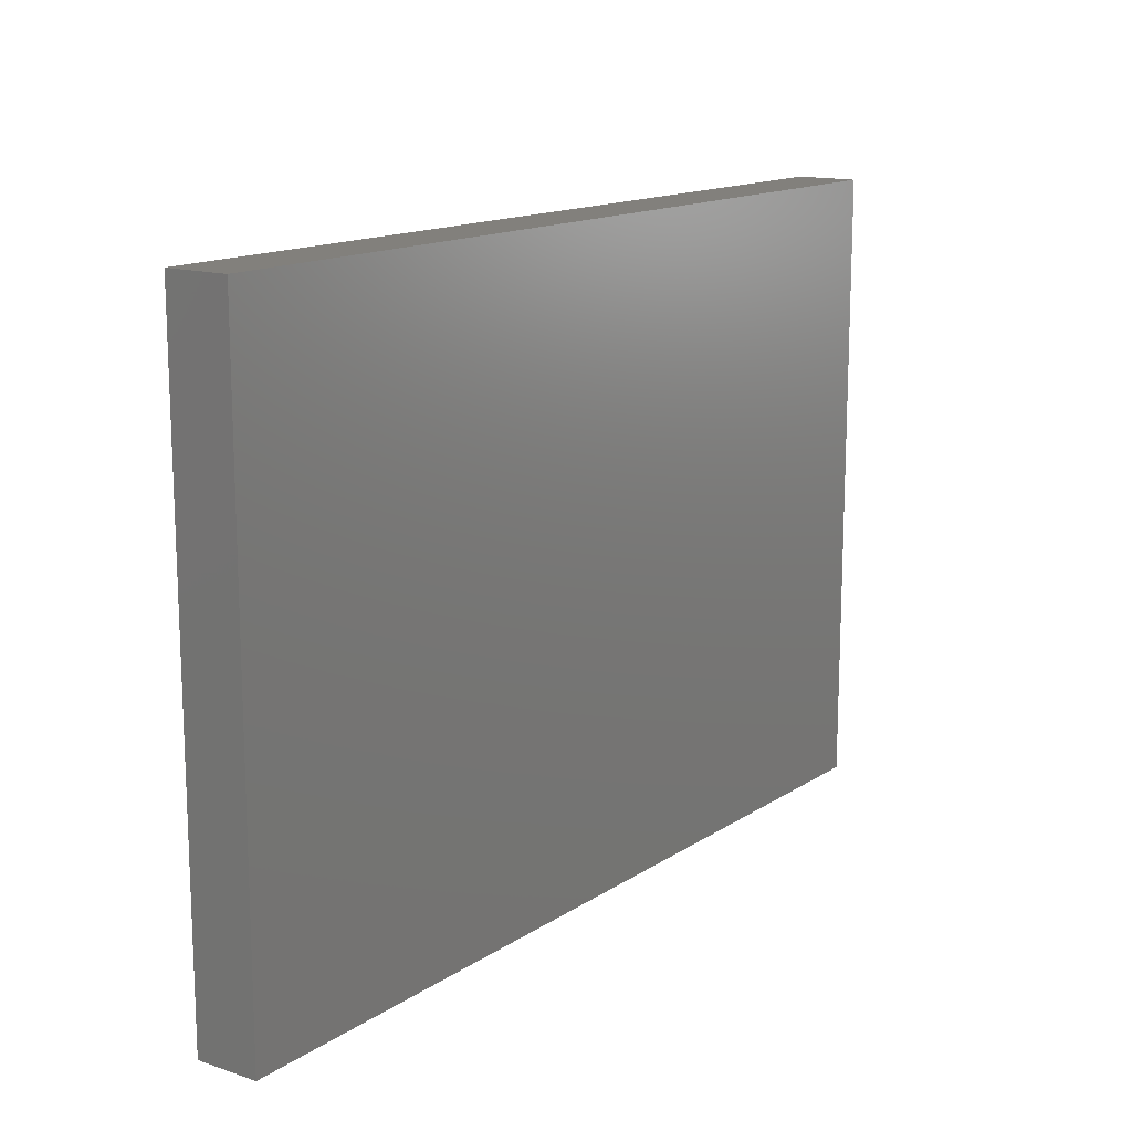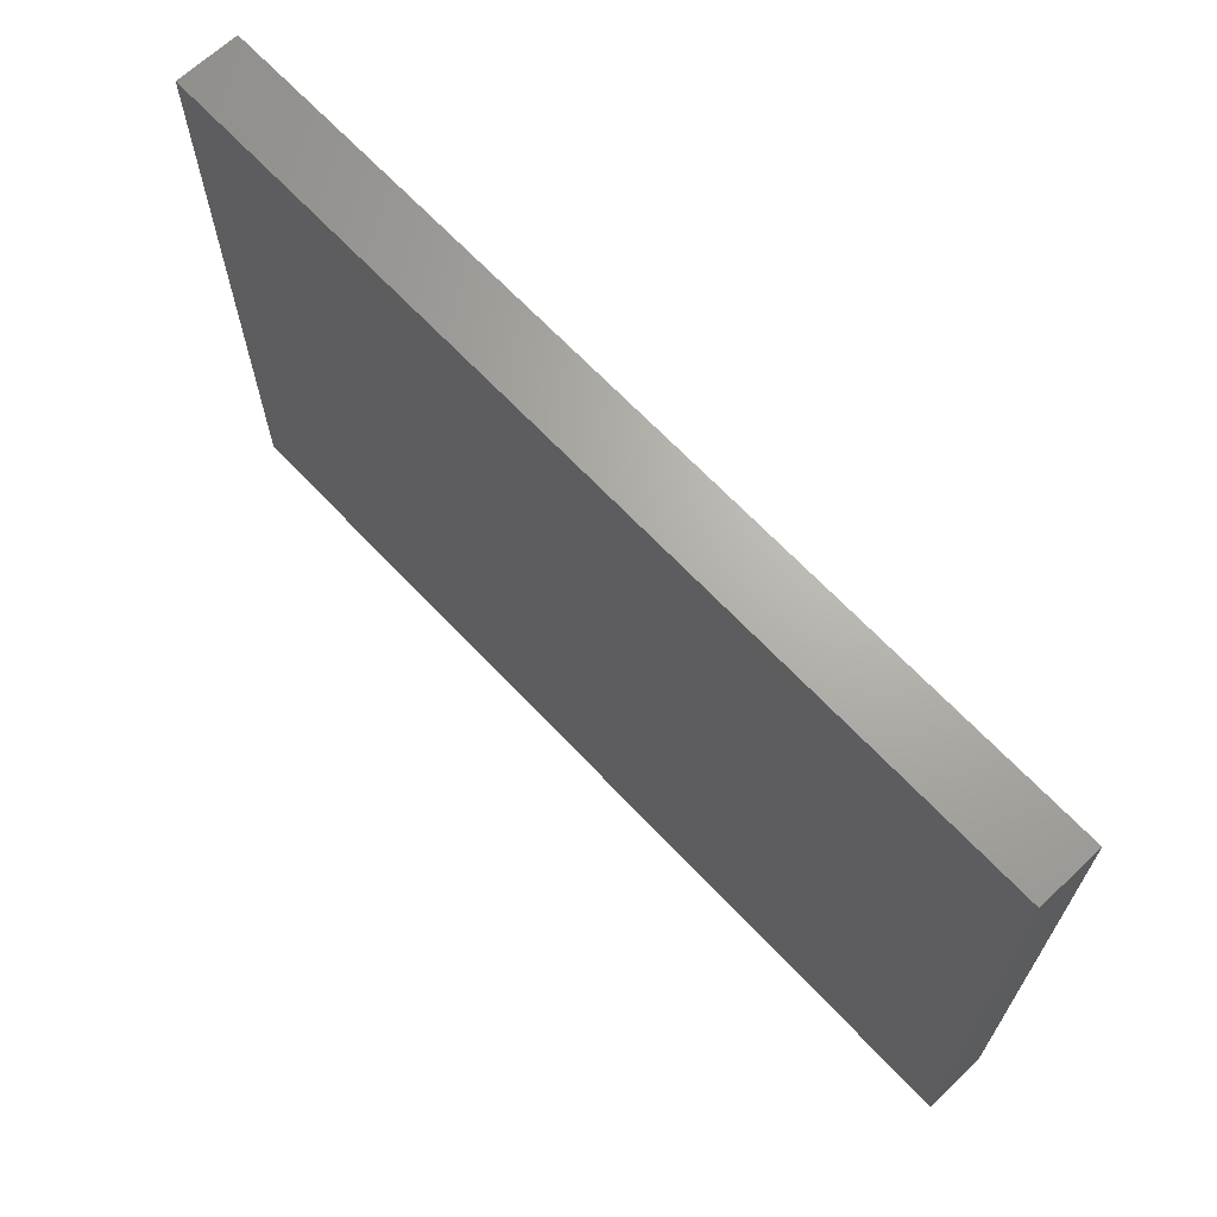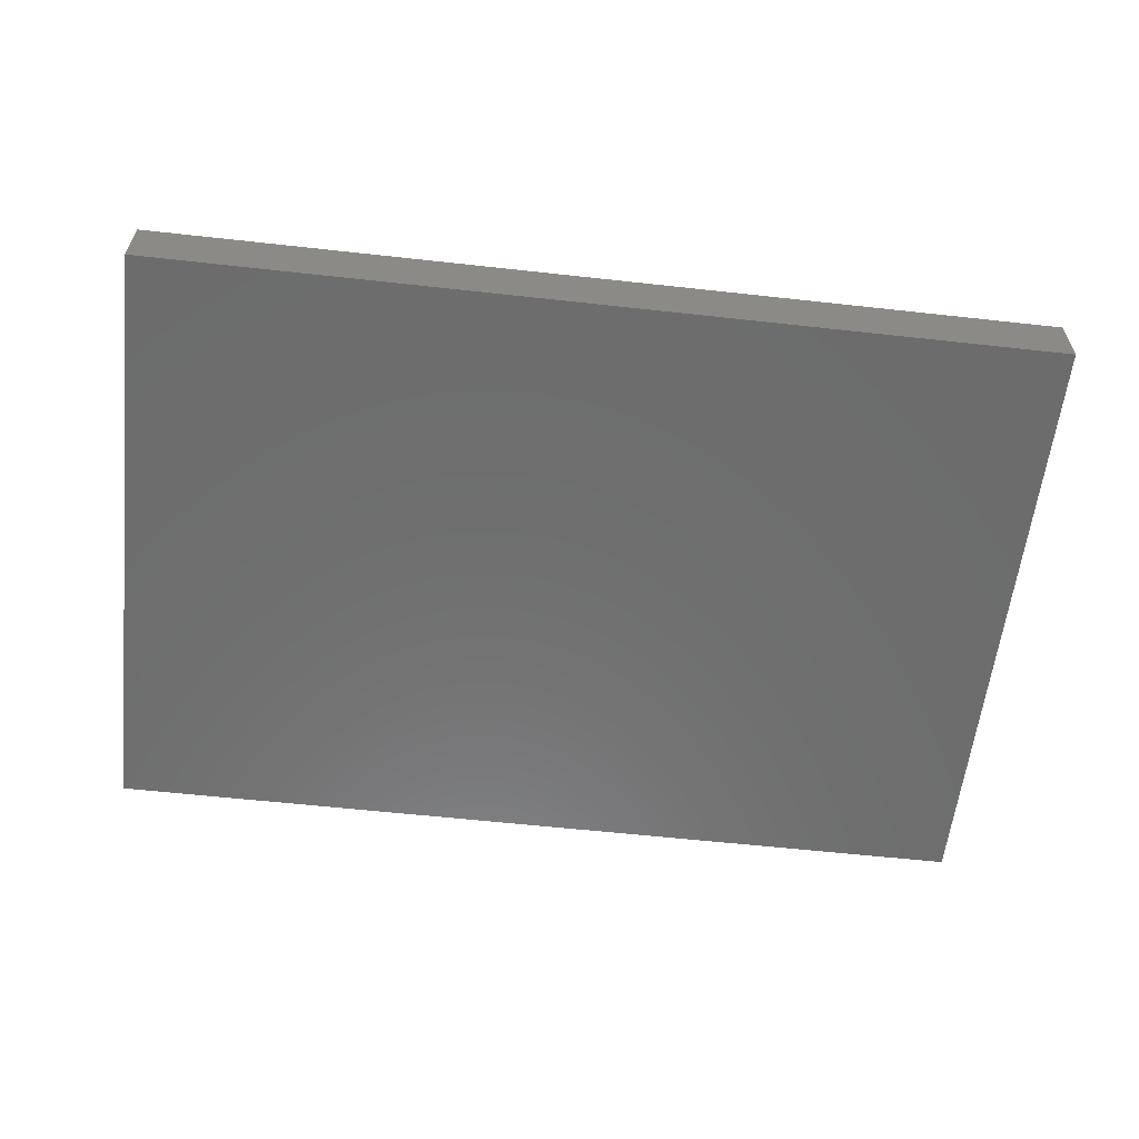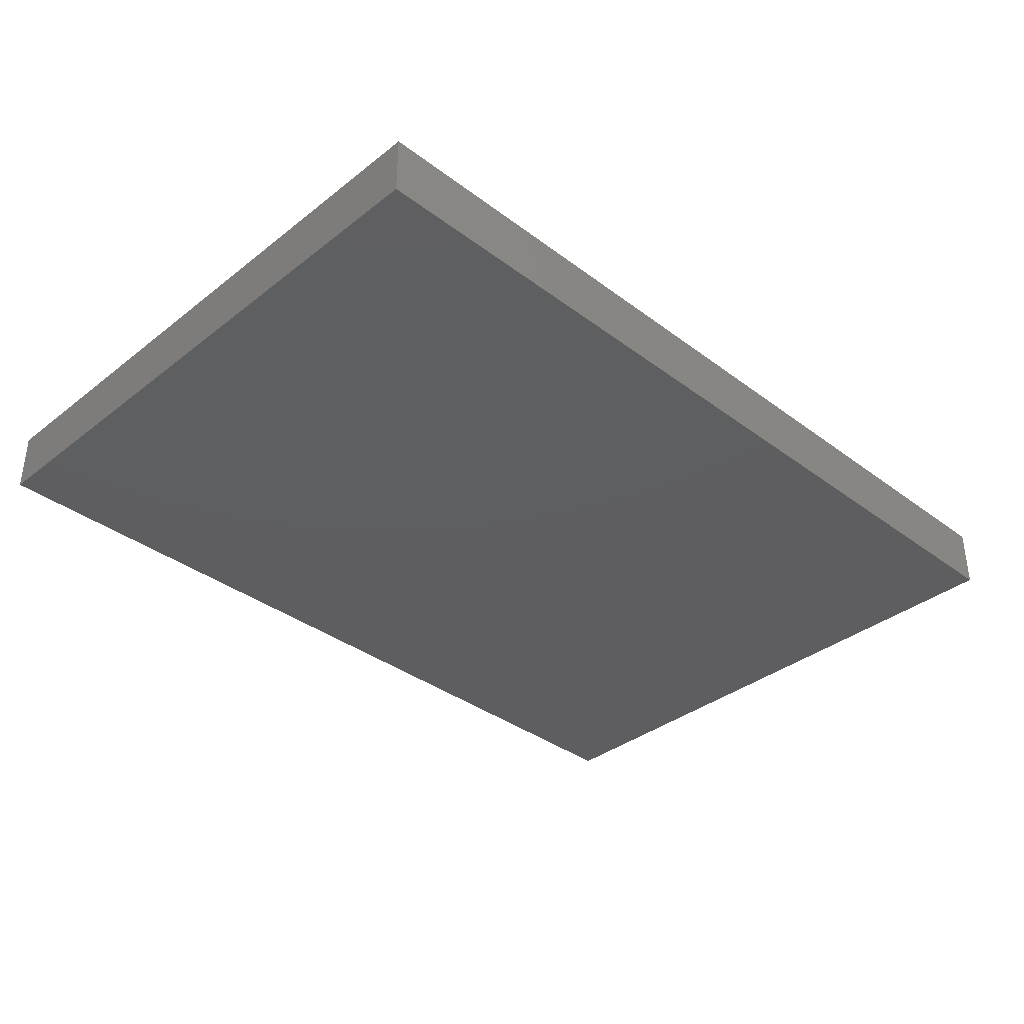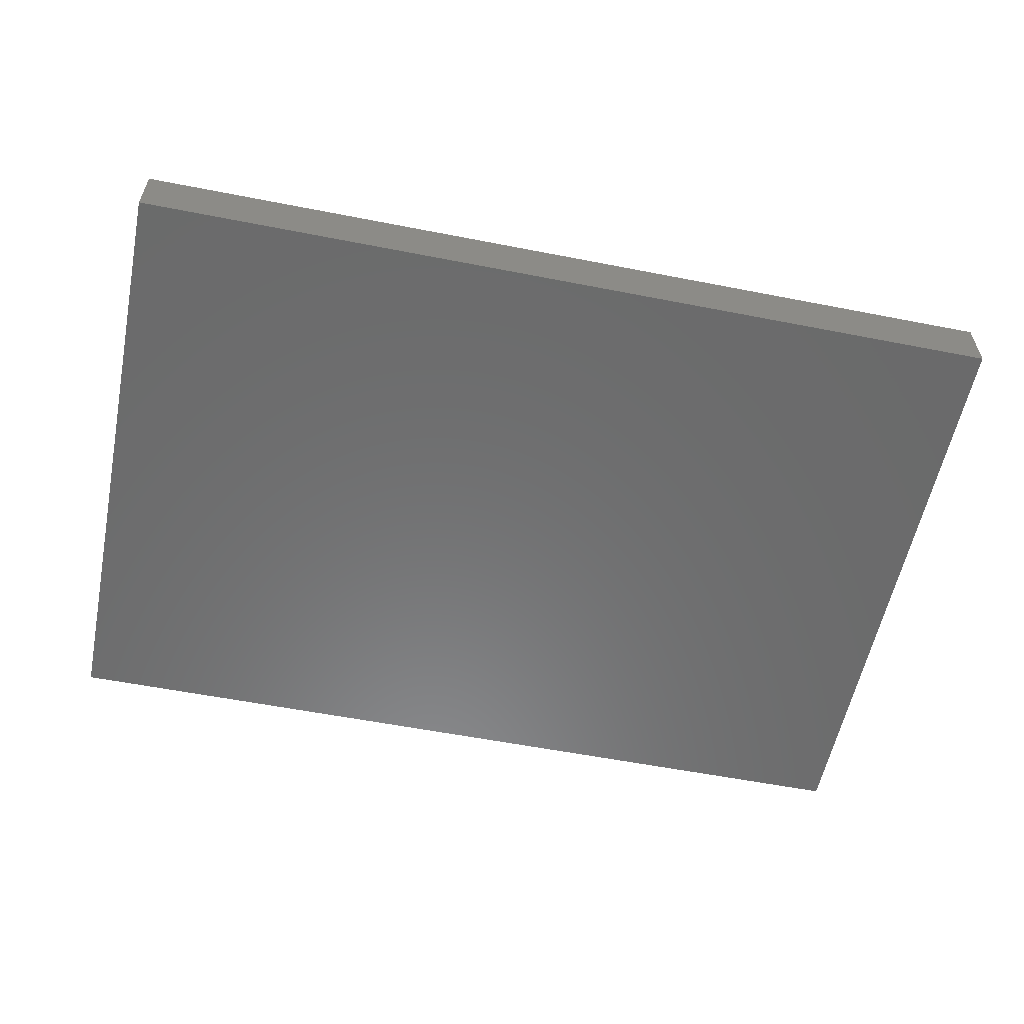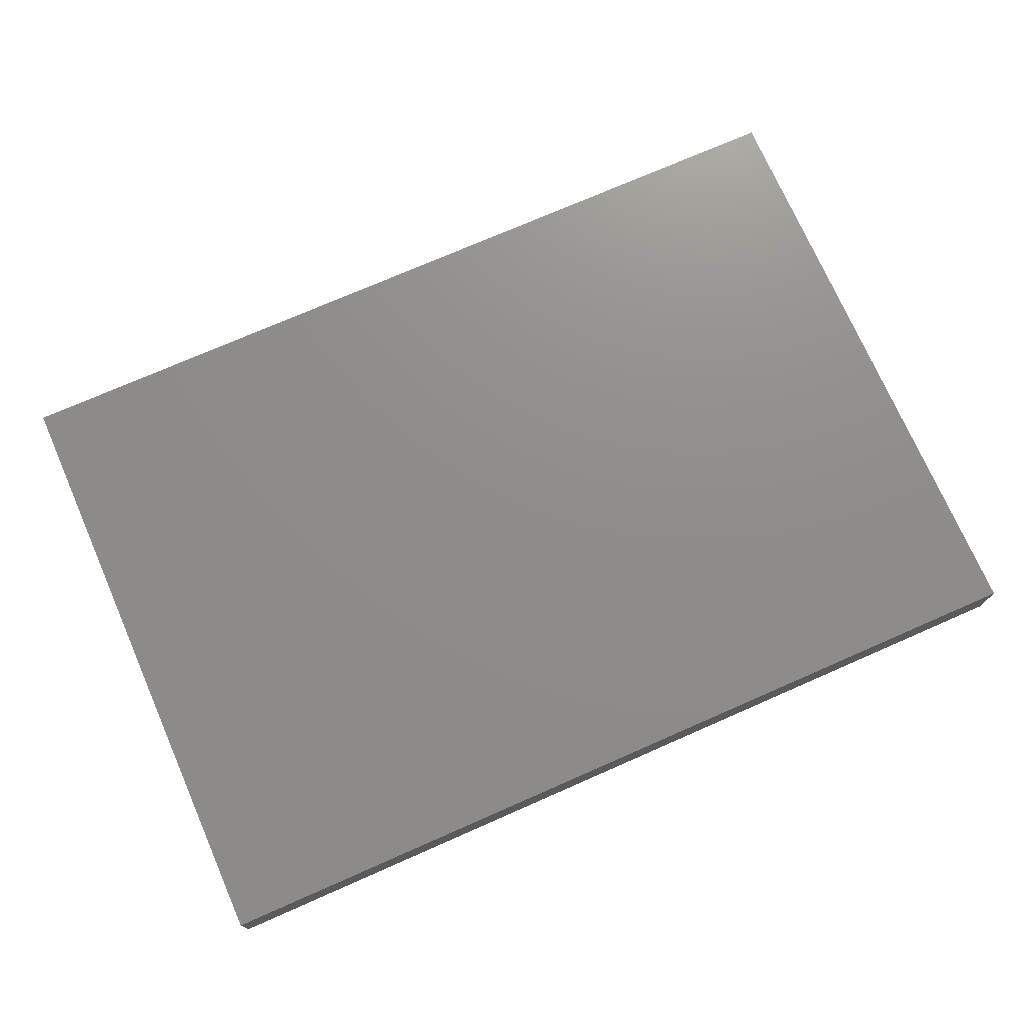
<metadata>
{"format":"stl","ext":"stl","renderer":"f3d","projection":"perspective","resolution":1024,"background":"white","views":[{"elev":14.4,"azim":-54.2,"up":"+Z"},{"elev":66.9,"azim":-133.3,"up":"+Z"},{"elev":-59.0,"azim":-6.5,"up":"+Y"},{"elev":-36.1,"azim":-44.4,"up":"+Y"},{"elev":-57.3,"azim":168.5,"up":"+Y"},{"elev":73.8,"azim":156.3,"up":"+Y"}]}
</metadata>
<code>
# stl→obj: 8 verts, 12 faces
v 0.3986 0.4598 0.3333
v 0.3986 0.5151 0.3333
v -0.404 0.5151 0.3333
v -0.404 0.4598 0.3333
v -0.404 0.4598 -0.2202
v 0.3986 0.4598 -0.2202
v 0.3986 0.5151 -0.2202
v -0.404 0.5151 -0.2202
f 1 2 3
f 1 3 4
f 1 4 5
f 1 5 6
f 1 6 7
f 1 7 2
f 8 5 4
f 8 4 3
f 8 3 2
f 8 2 7
f 8 7 6
f 8 6 5

</code>
